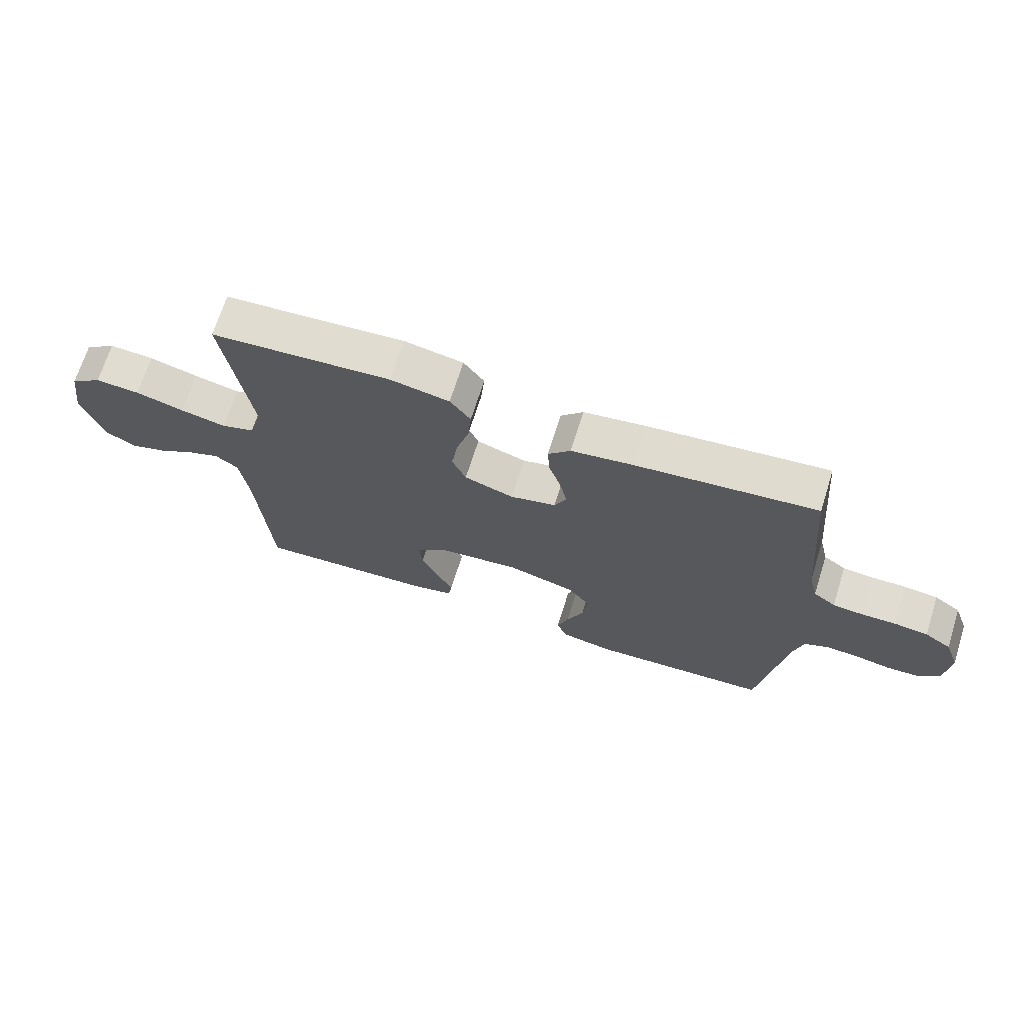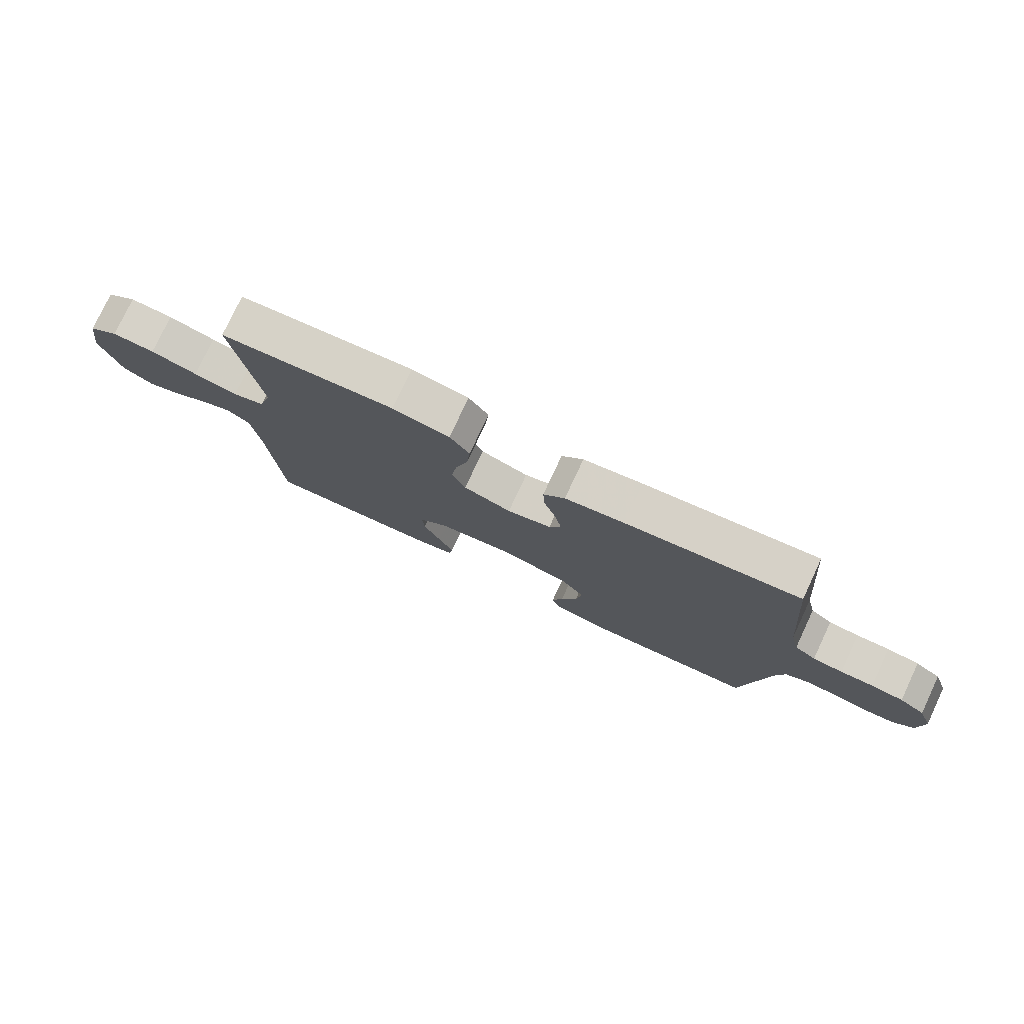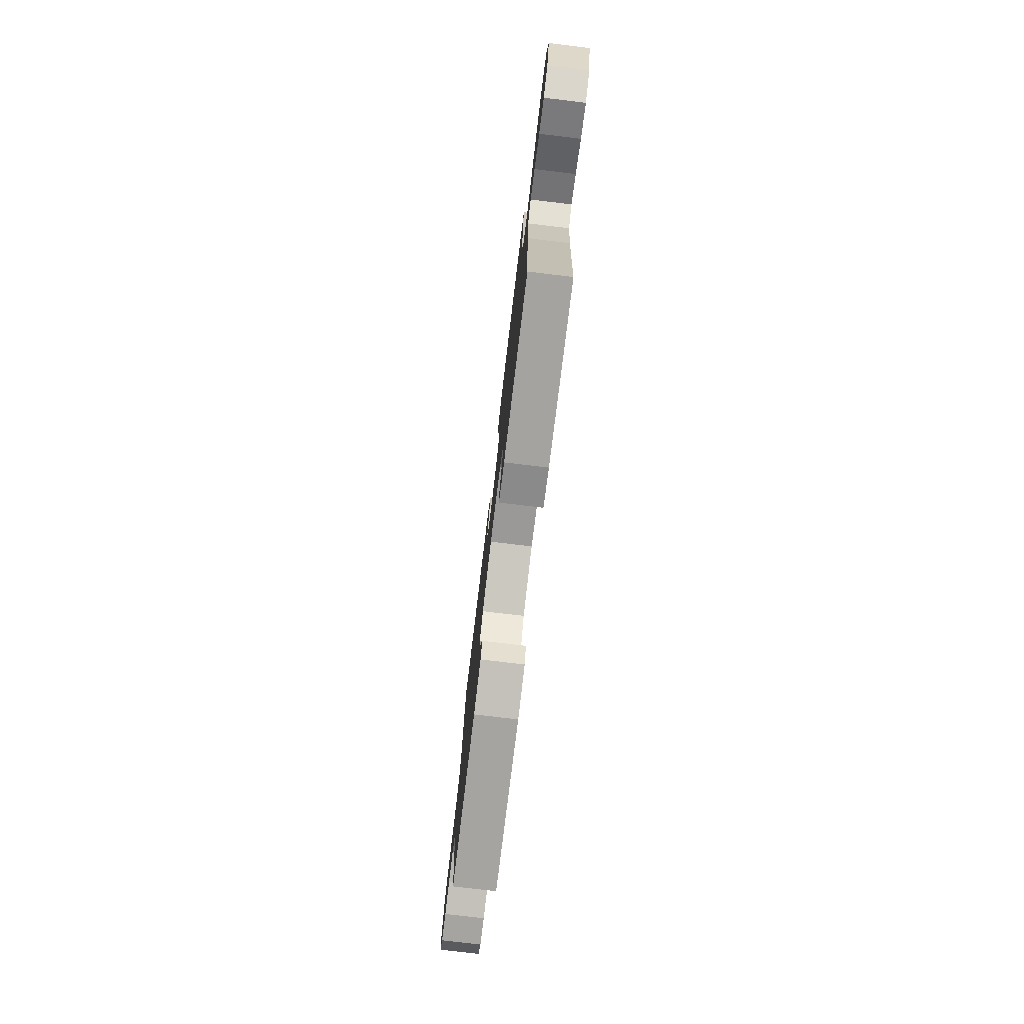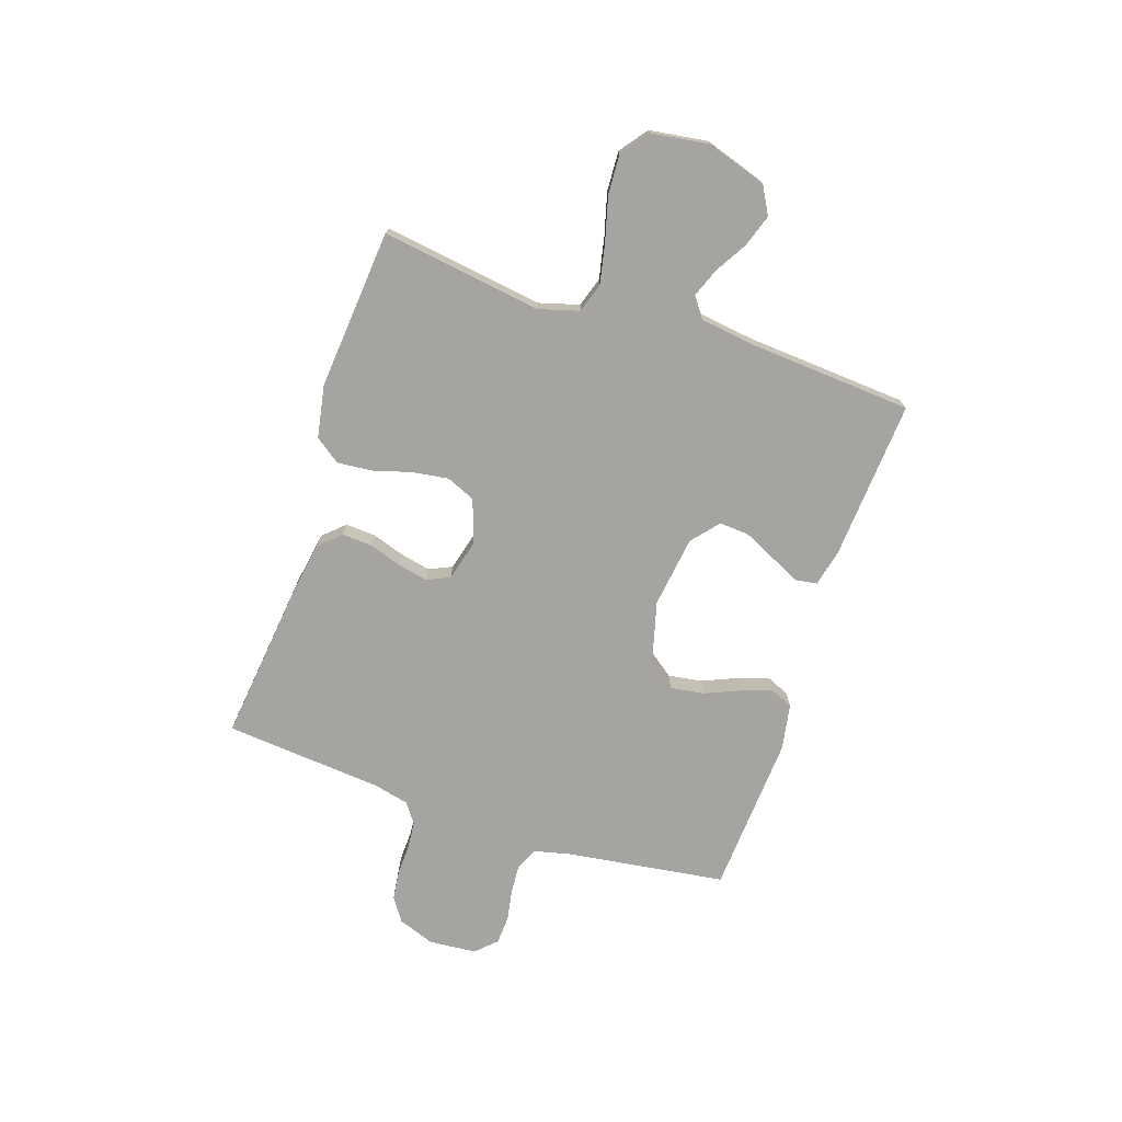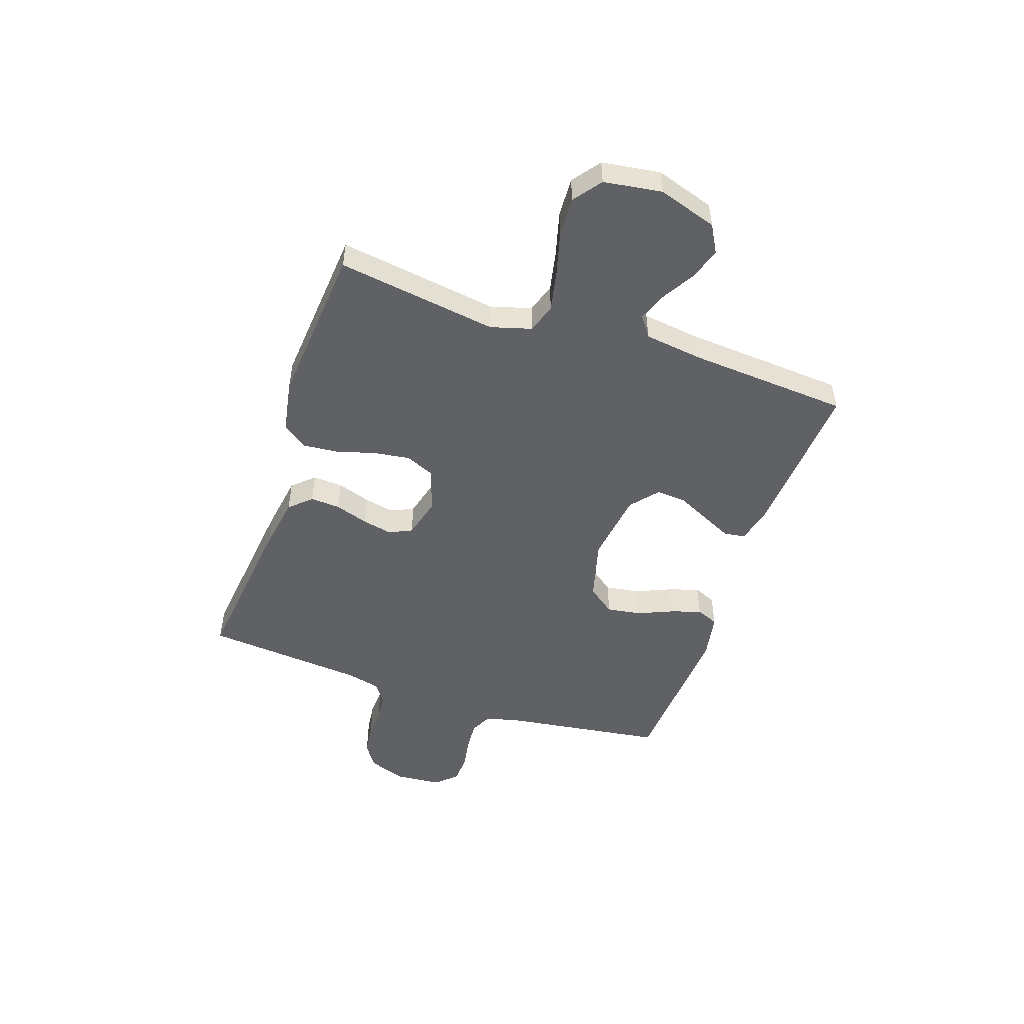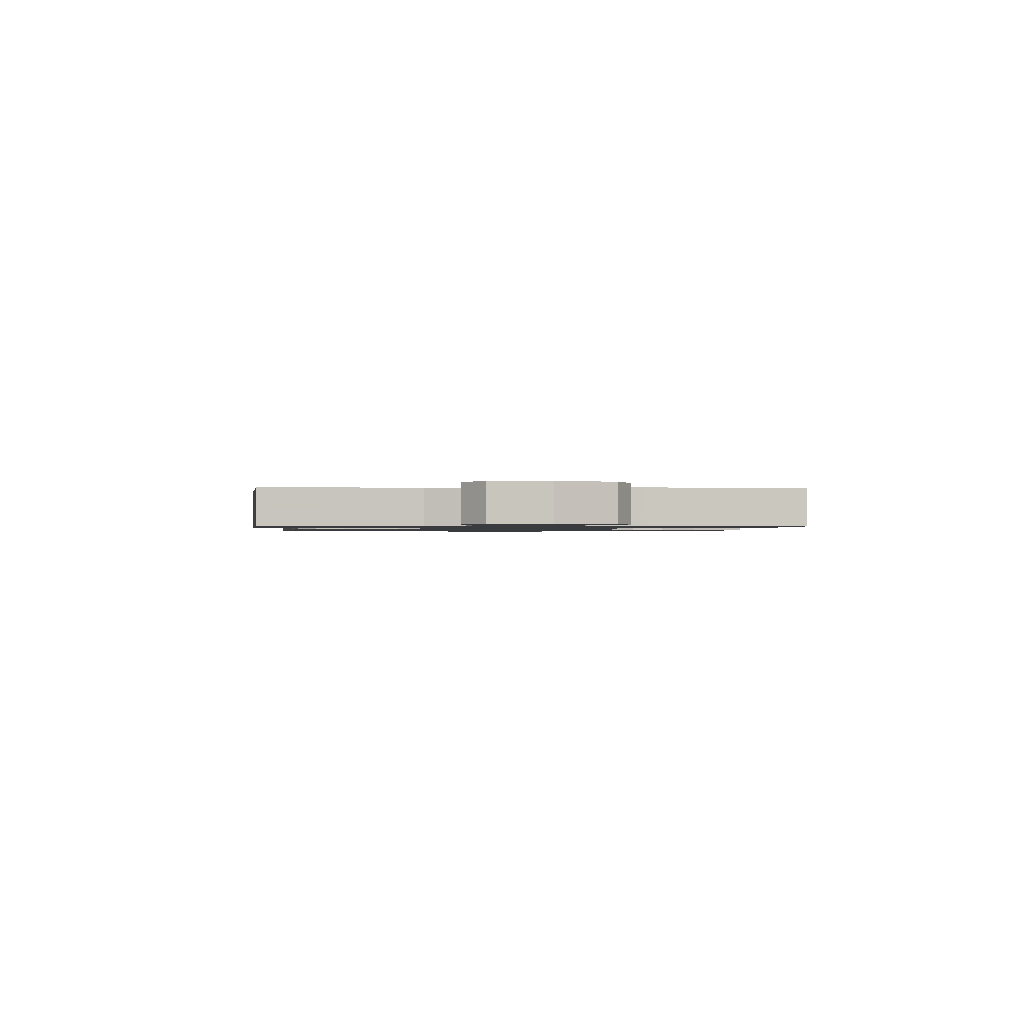
<metadata>
{"format":"obj","ext":"obj","renderer":"f3d","projection":"perspective","resolution":1024,"background":"white","views":[{"elev":69.2,"azim":-162.5,"up":"+Z"},{"elev":77.4,"azim":-154.9,"up":"+Z"},{"elev":-76.8,"azim":83.2,"up":"+Z"},{"elev":-73.5,"azim":71.4,"up":"+Y"},{"elev":-49.9,"azim":71.1,"up":"+Y"},{"elev":-1.1,"azim":85.5,"up":"+Y"}]}
</metadata>
<code>
v 0.5 0.07 -0.5
v 0.2 0.07 -0.48
v 0.132 0.07 -0.464
v 0.126 0.07 -0.424
v 0.152 0.07 -0.369
v 0.181 0.07 -0.308
v 0.185 0.07 -0.252
v 0.134 0.07 -0.209
v 0 0.07 -0.191
v -0.115 0.07 -0.222
v -0.153 0.07 -0.273
v -0.143 0.07 -0.337
v -0.115 0.07 -0.402
v -0.096 0.07 -0.46
v -0.114 0.07 -0.502
v -0.2 0.07 -0.518
v -0.5 0.07 -0.5
v -0.543 0.07 -0.2
v -0.559 0.07 -0.134
v -0.6 0.07 -0.114
v -0.656 0.07 -0.118
v -0.715 0.07 -0.129
v -0.768 0.07 -0.126
v -0.804 0.07 -0.089
v -0.812 0.07 0
v -0.787 0.07 0.069
v -0.743 0.07 0.099
v -0.687 0.07 0.106
v -0.63 0.07 0.104
v -0.578 0.07 0.109
v -0.541 0.07 0.136
v -0.526 0.07 0.2
v -0.5 0.07 0.5
v -0.2 0.07 0.466
v -0.098 0.07 0.45
v -0.061 0.07 0.41
v -0.064 0.07 0.354
v -0.084 0.07 0.293
v -0.096 0.07 0.236
v -0.076 0.07 0.193
v 0 0.07 0.173
v 0.082 0.07 0.201
v 0.105 0.07 0.255
v 0.095 0.07 0.323
v 0.074 0.07 0.395
v 0.068 0.07 0.46
v 0.102 0.07 0.507
v 0.2 0.07 0.525
v 0.5 0.07 0.5
v 0.457 0.07 0.2
v 0.479 0.07 0.124
v 0.534 0.07 0.106
v 0.61 0.07 0.122
v 0.691 0.07 0.144
v 0.765 0.07 0.148
v 0.817 0.07 0.109
v 0.833 0.07 0
v 0.798 0.07 -0.11
v 0.746 0.07 -0.139
v 0.686 0.07 -0.119
v 0.625 0.07 -0.083
v 0.572 0.07 -0.063
v 0.534 0.07 -0.091
v 0.52 0.07 -0.2
v 0.5 0 -0.5
v 0.2 0 -0.48
v 0.132 0 -0.464
v 0.126 0 -0.424
v 0.152 0 -0.369
v 0.181 0 -0.308
v 0.185 0 -0.252
v 0.134 0 -0.209
v 0 0 -0.191
v -0.115 0 -0.222
v -0.153 0 -0.273
v -0.143 0 -0.337
v -0.115 0 -0.402
v -0.096 0 -0.46
v -0.114 0 -0.502
v -0.2 0 -0.518
v -0.5 0 -0.5
v -0.543 0 -0.2
v -0.559 0 -0.134
v -0.6 0 -0.114
v -0.656 0 -0.118
v -0.715 0 -0.129
v -0.768 0 -0.126
v -0.804 0 -0.089
v -0.812 0 0
v -0.787 0 0.069
v -0.743 0 0.099
v -0.687 0 0.106
v -0.63 0 0.104
v -0.578 0 0.109
v -0.541 0 0.136
v -0.526 0 0.2
v -0.5 0 0.5
v -0.2 0 0.466
v -0.098 0 0.45
v -0.061 0 0.41
v -0.064 0 0.354
v -0.084 0 0.293
v -0.096 0 0.236
v -0.076 0 0.193
v 0 0 0.173
v 0.082 0 0.201
v 0.105 0 0.255
v 0.095 0 0.323
v 0.074 0 0.395
v 0.068 0 0.46
v 0.102 0 0.507
v 0.2 0 0.525
v 0.5 0 0.5
v 0.457 0 0.2
v 0.479 0 0.124
v 0.534 0 0.106
v 0.61 0 0.122
v 0.691 0 0.144
v 0.765 0 0.148
v 0.817 0 0.109
v 0.833 0 0
v 0.798 0 -0.11
v 0.746 0 -0.139
v 0.686 0 -0.119
v 0.625 0 -0.083
v 0.572 0 -0.063
v 0.534 0 -0.091
v 0.52 0 -0.2
f 59 60 61
f 58 59 61
f 57 58 61
f 56 57 61
f 55 56 61
f 54 55 61
f 53 54 61
f 52 53 61 62
f 51 52 62 63
f 48 49 50
f 47 48 50
f 46 47 50
f 45 46 50
f 44 45 50
f 51 63 64
f 50 51 64
f 44 50 64
f 43 44 64
f 36 37 38
f 35 36 38
f 34 35 38
f 33 34 38
f 32 33 38
f 31 32 38 39
f 30 31 39 40
f 27 28 29
f 26 27 29
f 25 26 29
f 24 25 29
f 23 24 29
f 22 23 29
f 21 22 29
f 20 21 29 30
f 30 40 41
f 20 30 41
f 19 20 41
f 16 17 18
f 15 16 18
f 14 15 18
f 13 14 18
f 12 13 18
f 11 12 18 19
f 4 5 6
f 3 4 6
f 2 3 6
f 1 2 6
f 64 1 6
f 64 6 7
f 64 7 8
f 43 64 8
f 42 43 8
f 19 41 42
f 11 19 42
f 10 11 42
f 9 10 42
f 8 9 42
f 125 124 123
f 125 123 122
f 125 122 121
f 125 121 120
f 125 120 119
f 125 119 118
f 125 118 117
f 126 125 117 116
f 127 126 116 115
f 114 113 112
f 114 112 111
f 114 111 110
f 114 110 109
f 114 109 108
f 128 127 115
f 128 115 114
f 128 114 108
f 128 108 107
f 102 101 100
f 102 100 99
f 102 99 98
f 102 98 97
f 102 97 96
f 103 102 96 95
f 104 103 95 94
f 93 92 91
f 93 91 90
f 93 90 89
f 93 89 88
f 93 88 87
f 93 87 86
f 93 86 85
f 94 93 85 84
f 105 104 94
f 105 94 84
f 105 84 83
f 82 81 80
f 82 80 79
f 82 79 78
f 82 78 77
f 82 77 76
f 83 82 76 75
f 70 69 68
f 70 68 67
f 70 67 66
f 70 66 65
f 70 65 128
f 71 70 128
f 72 71 128
f 72 128 107
f 72 107 106
f 106 105 83
f 106 83 75
f 106 75 74
f 106 74 73
f 106 73 72
f 1 65 66 2
f 2 66 67 3
f 3 67 68 4
f 4 68 69 5
f 5 69 70 6
f 6 70 71 7
f 7 71 72 8
f 8 72 73 9
f 9 73 74 10
f 10 74 75 11
f 11 75 76 12
f 12 76 77 13
f 13 77 78 14
f 14 78 79 15
f 15 79 80 16
f 16 80 81 17
f 17 81 82 18
f 18 82 83 19
f 19 83 84 20
f 20 84 85 21
f 21 85 86 22
f 22 86 87 23
f 23 87 88 24
f 24 88 89 25
f 25 89 90 26
f 26 90 91 27
f 27 91 92 28
f 28 92 93 29
f 29 93 94 30
f 30 94 95 31
f 31 95 96 32
f 32 96 97 33
f 33 97 98 34
f 34 98 99 35
f 35 99 100 36
f 36 100 101 37
f 37 101 102 38
f 38 102 103 39
f 39 103 104 40
f 40 104 105 41
f 41 105 106 42
f 42 106 107 43
f 43 107 108 44
f 44 108 109 45
f 45 109 110 46
f 46 110 111 47
f 47 111 112 48
f 48 112 113 49
f 49 113 114 50
f 50 114 115 51
f 51 115 116 52
f 52 116 117 53
f 53 117 118 54
f 54 118 119 55
f 55 119 120 56
f 56 120 121 57
f 57 121 122 58
f 58 122 123 59
f 59 123 124 60
f 60 124 125 61
f 61 125 126 62
f 62 126 127 63
f 63 127 128 64
f 64 128 65 1

</code>
